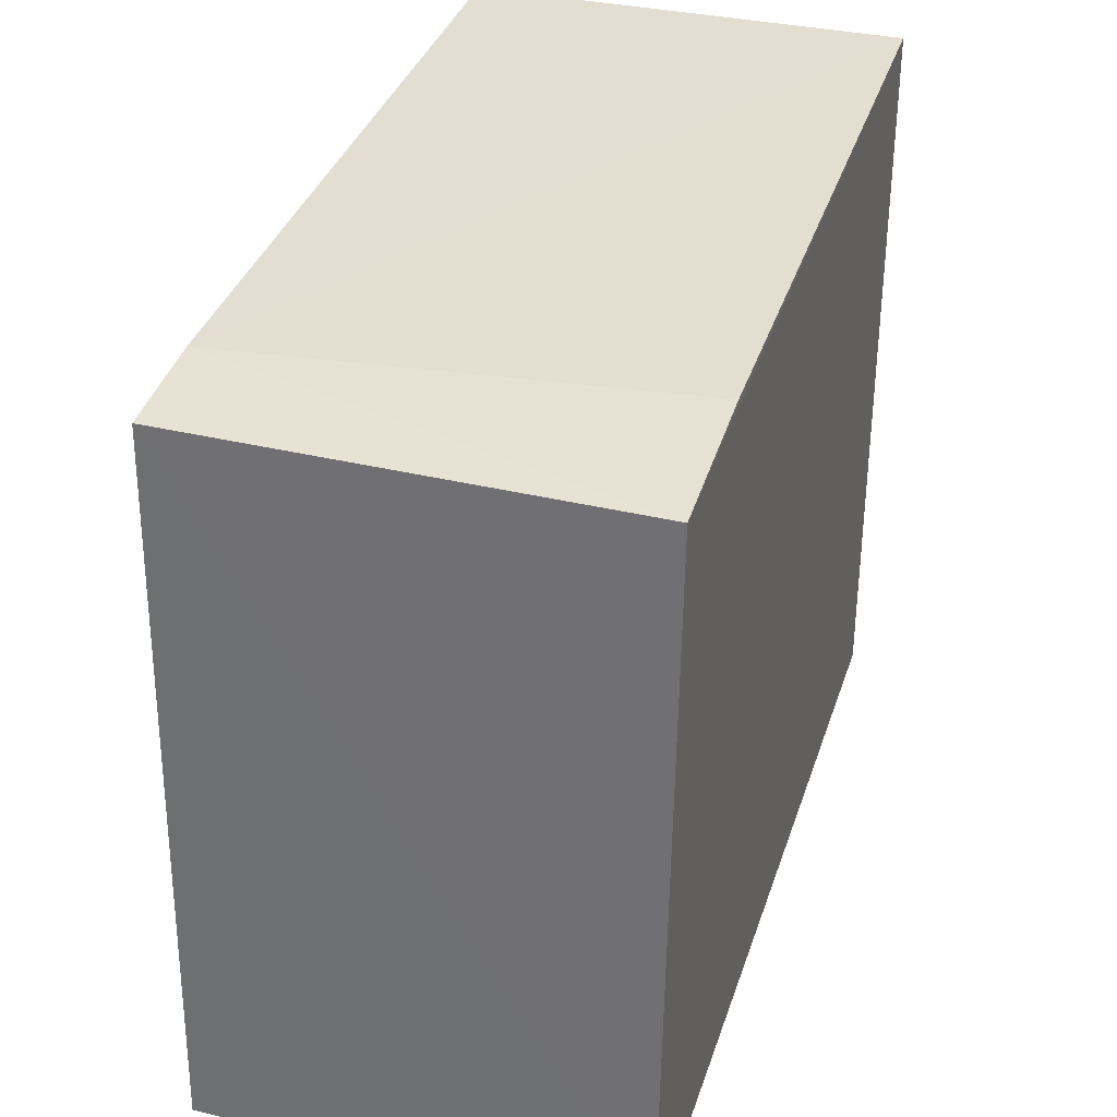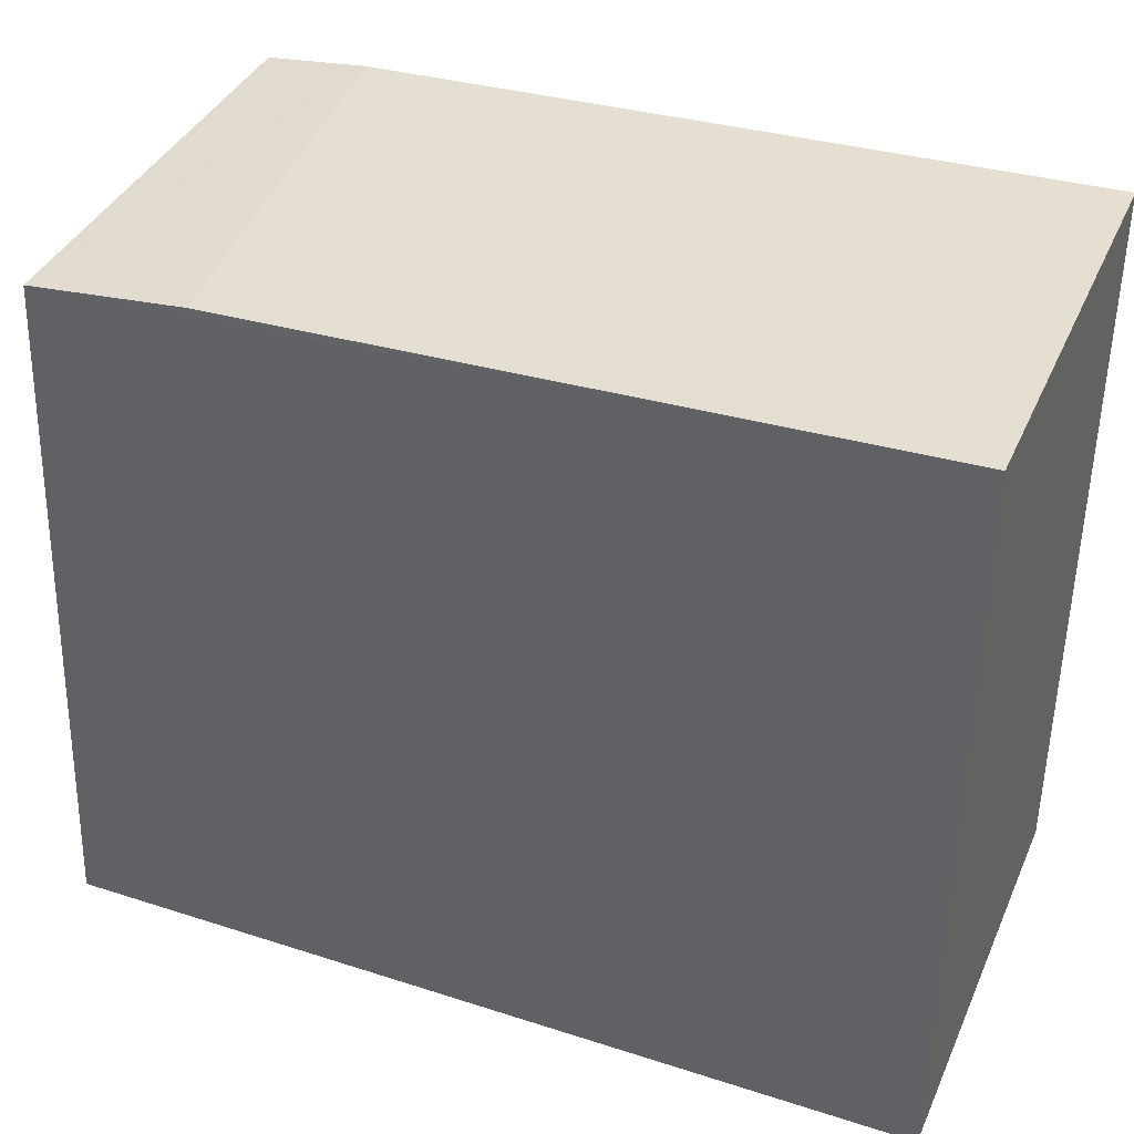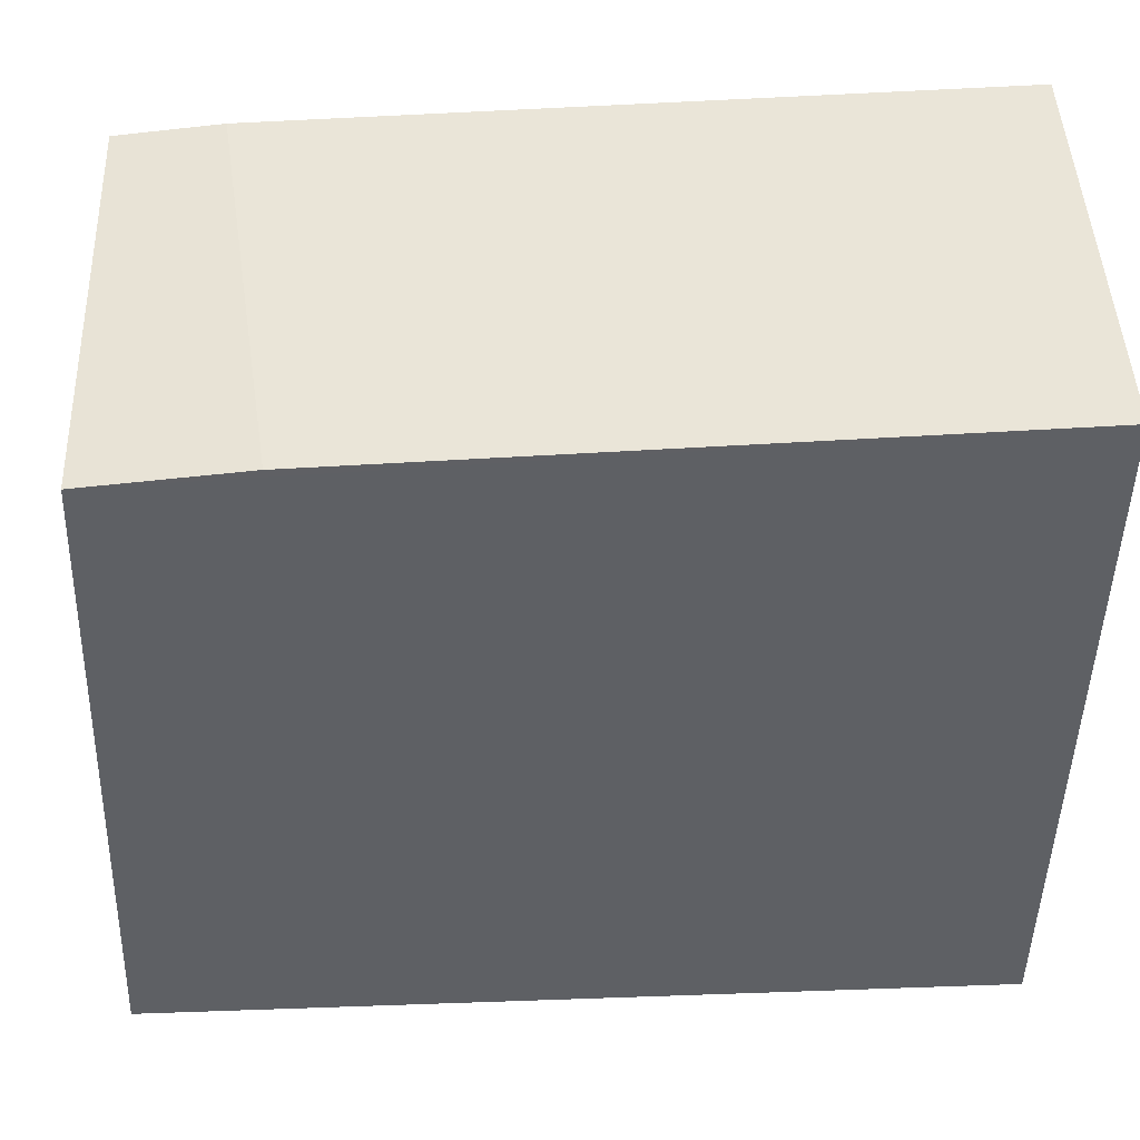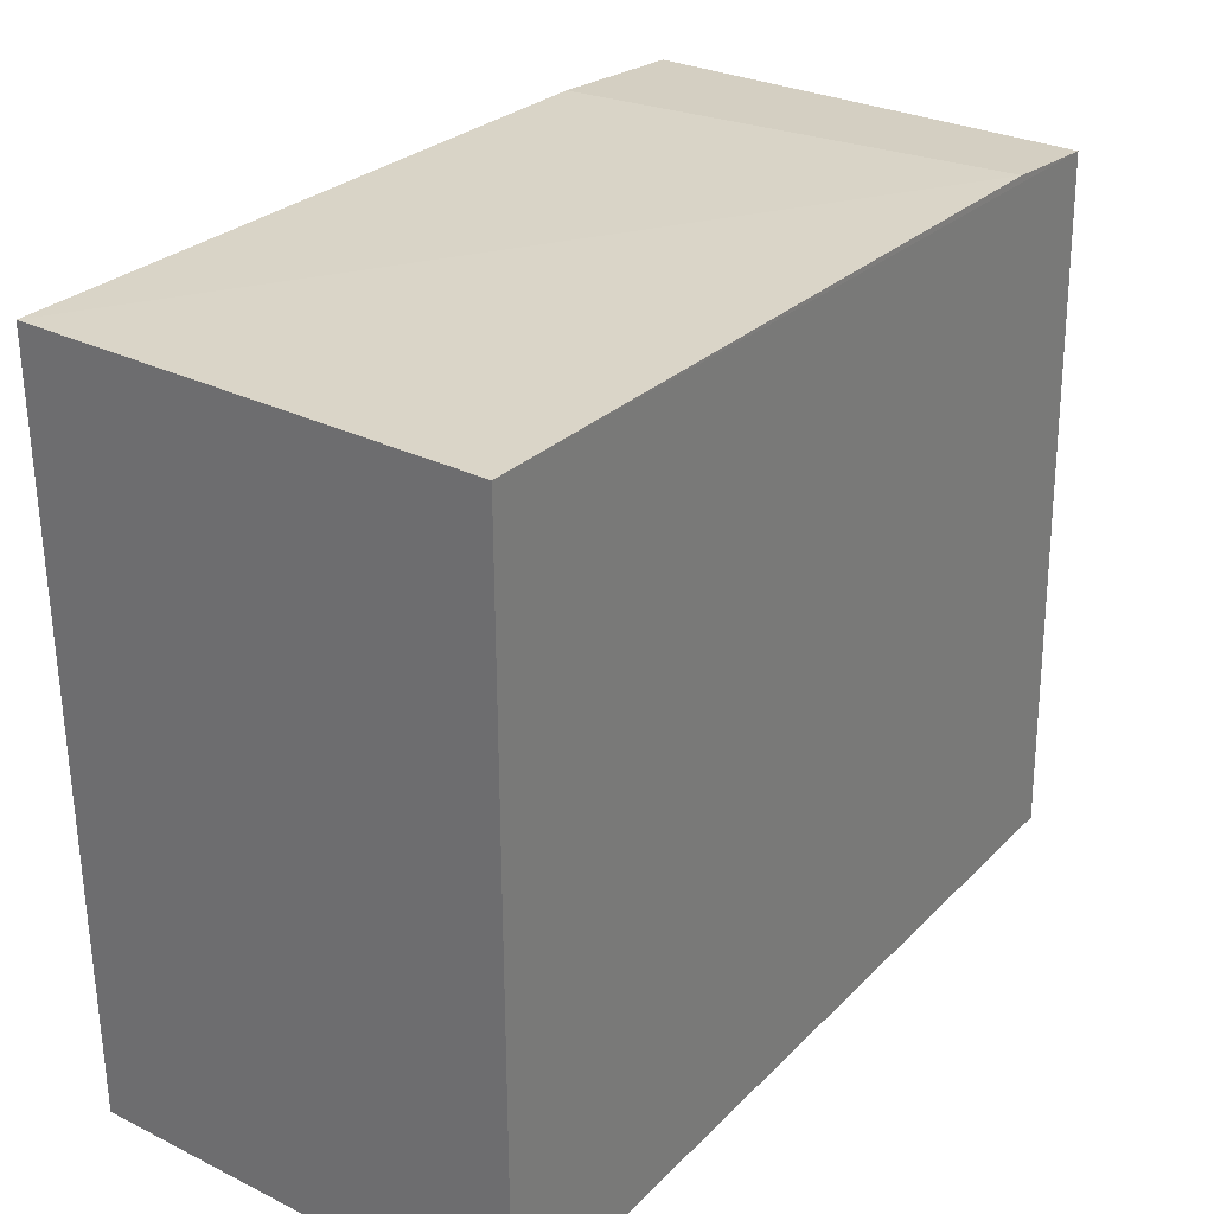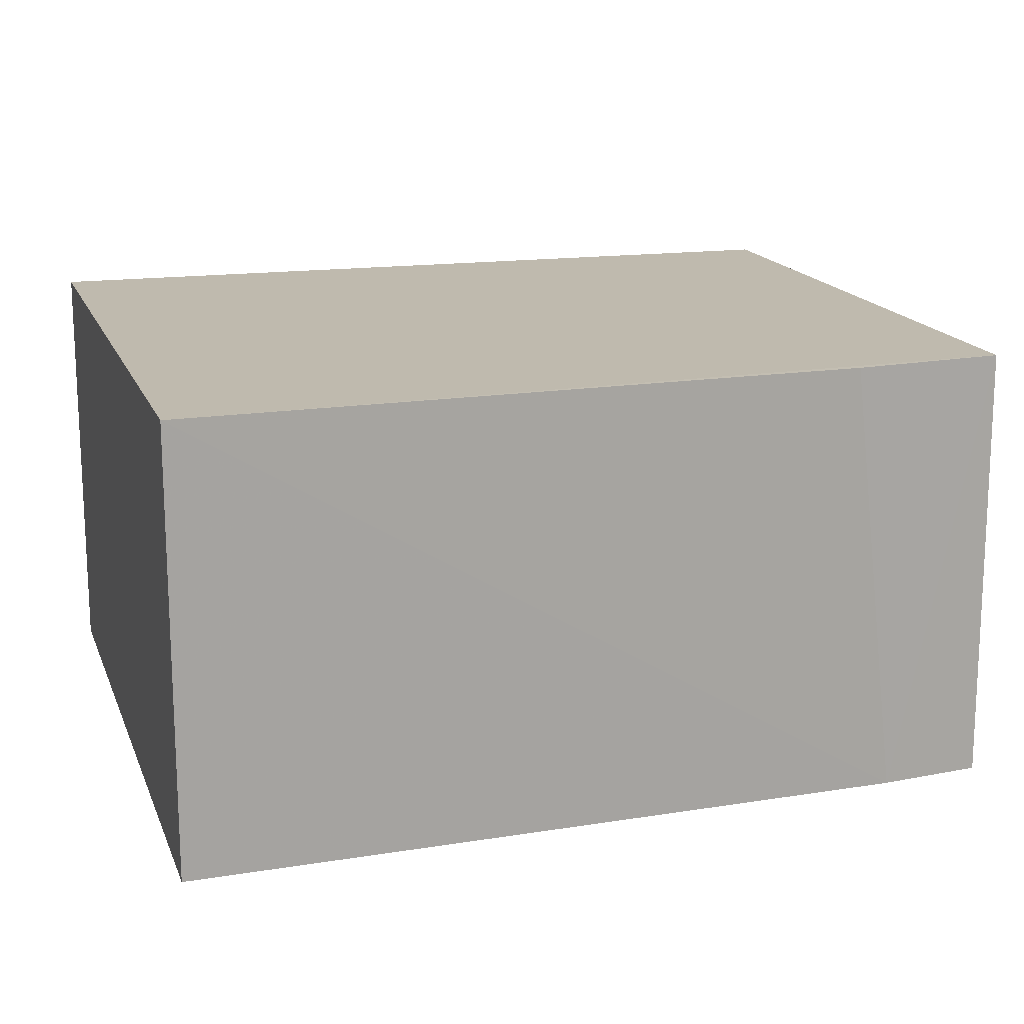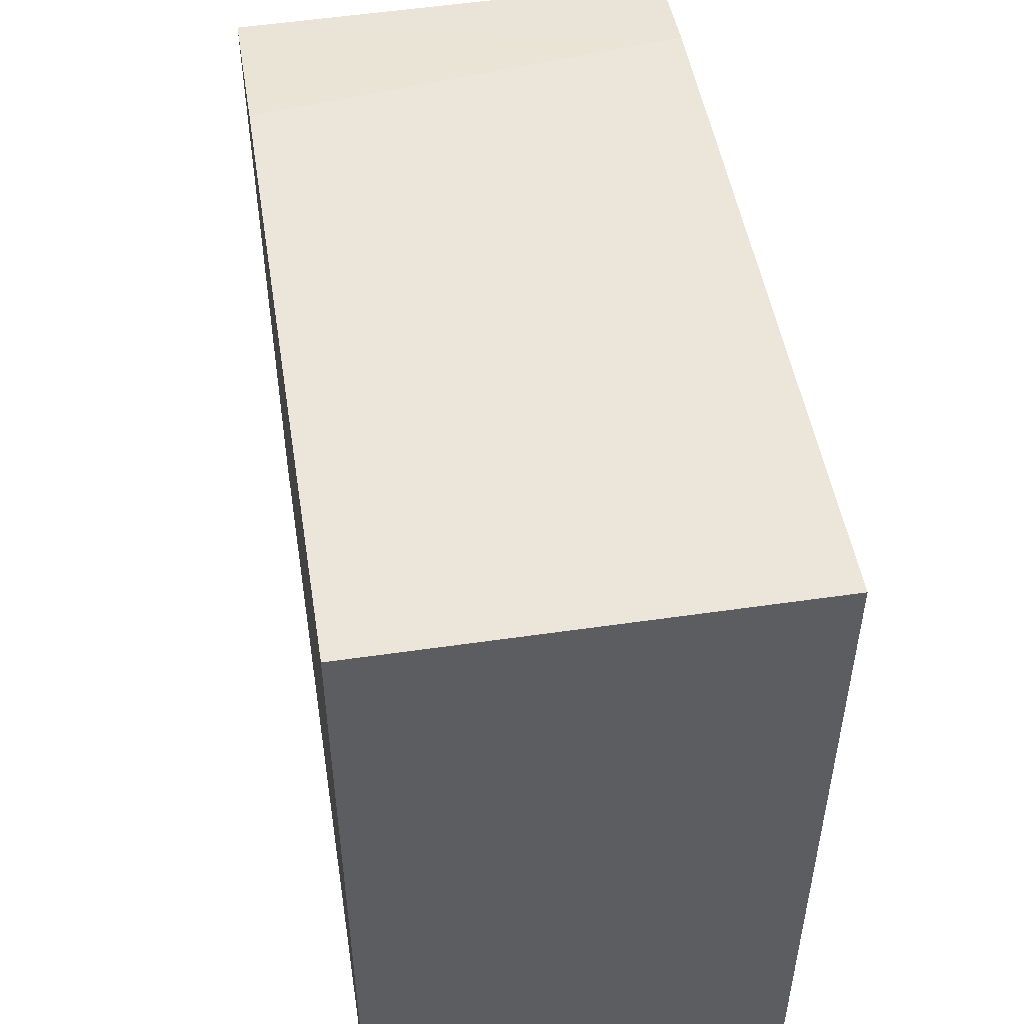
<metadata>
{"format":"obj","ext":"obj","renderer":"f3d","projection":"perspective","resolution":1024,"background":"white","views":[{"elev":34.5,"azim":107.0,"up":"+Z"},{"elev":37.9,"azim":-157.7,"up":"+Z"},{"elev":46.5,"azim":177.7,"up":"+Z"},{"elev":30.3,"azim":-54.5,"up":"+Z"},{"elev":15.7,"azim":-17.1,"up":"+Y"},{"elev":50.3,"azim":-99.0,"up":"+Z"}]}
</metadata>
<code>
v 0.04552 0.001161 0.1663
v 0.04545 -0.02183 0.1666
v 0.04704 -0.02179 0.1289
v 0.001801 0.001156 0.1289
v 0.001776 0.001136 0.1682
v 0.001801 -0.02182 0.1289
v 0.04733 0.001152 0.1289
v 0.03735 0.001145 0.1671
v 0.04704 -0.02188 0.1289
v 0.001781 -0.02179 0.1683
v 0.03998 -0.02182 0.1671
f 5 1 4
f 6 5 4
f 7 4 1
f 7 6 4
f 7 3 6
f 7 1 2
f 7 2 3
f 8 1 5
f 9 6 3
f 9 3 2
f 10 5 6
f 10 9 2
f 10 6 9
f 11 2 1
f 11 1 8
f 11 10 2
f 11 8 5
f 11 5 10

</code>
